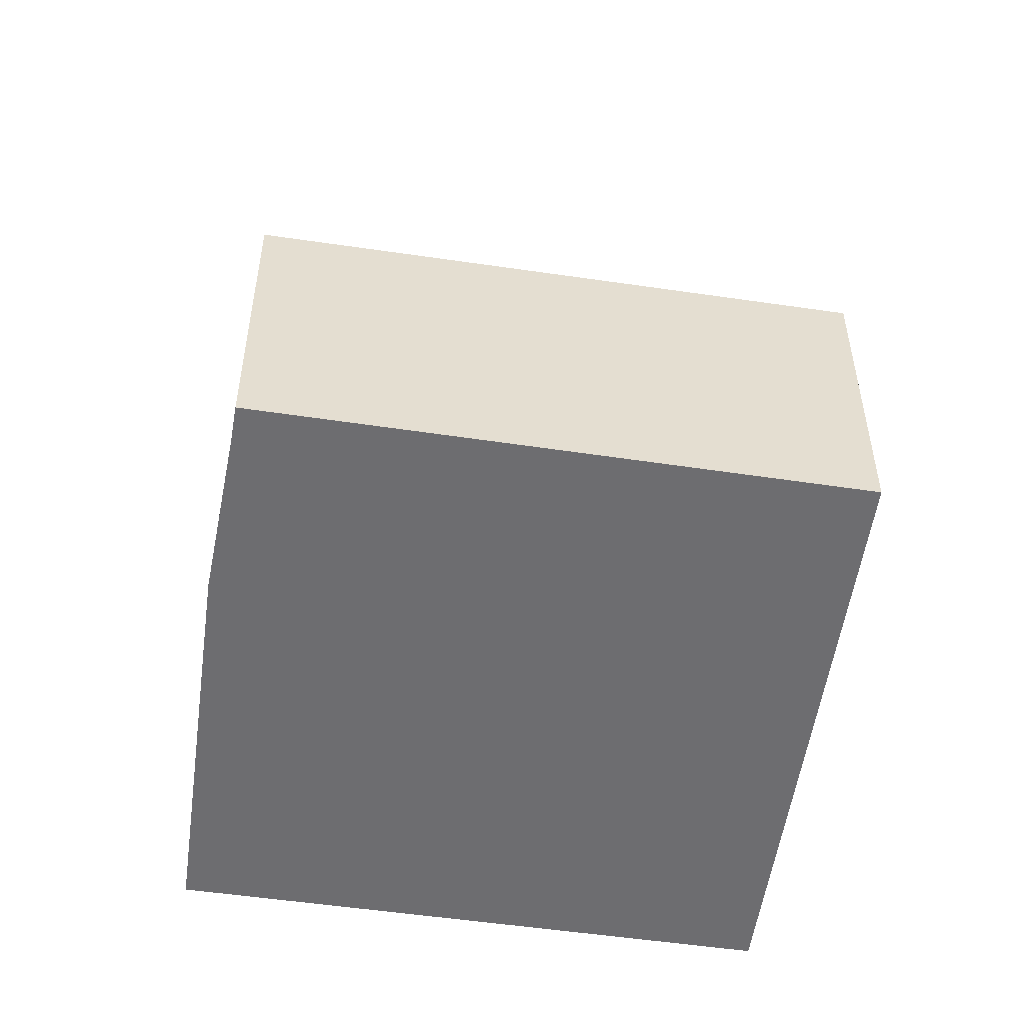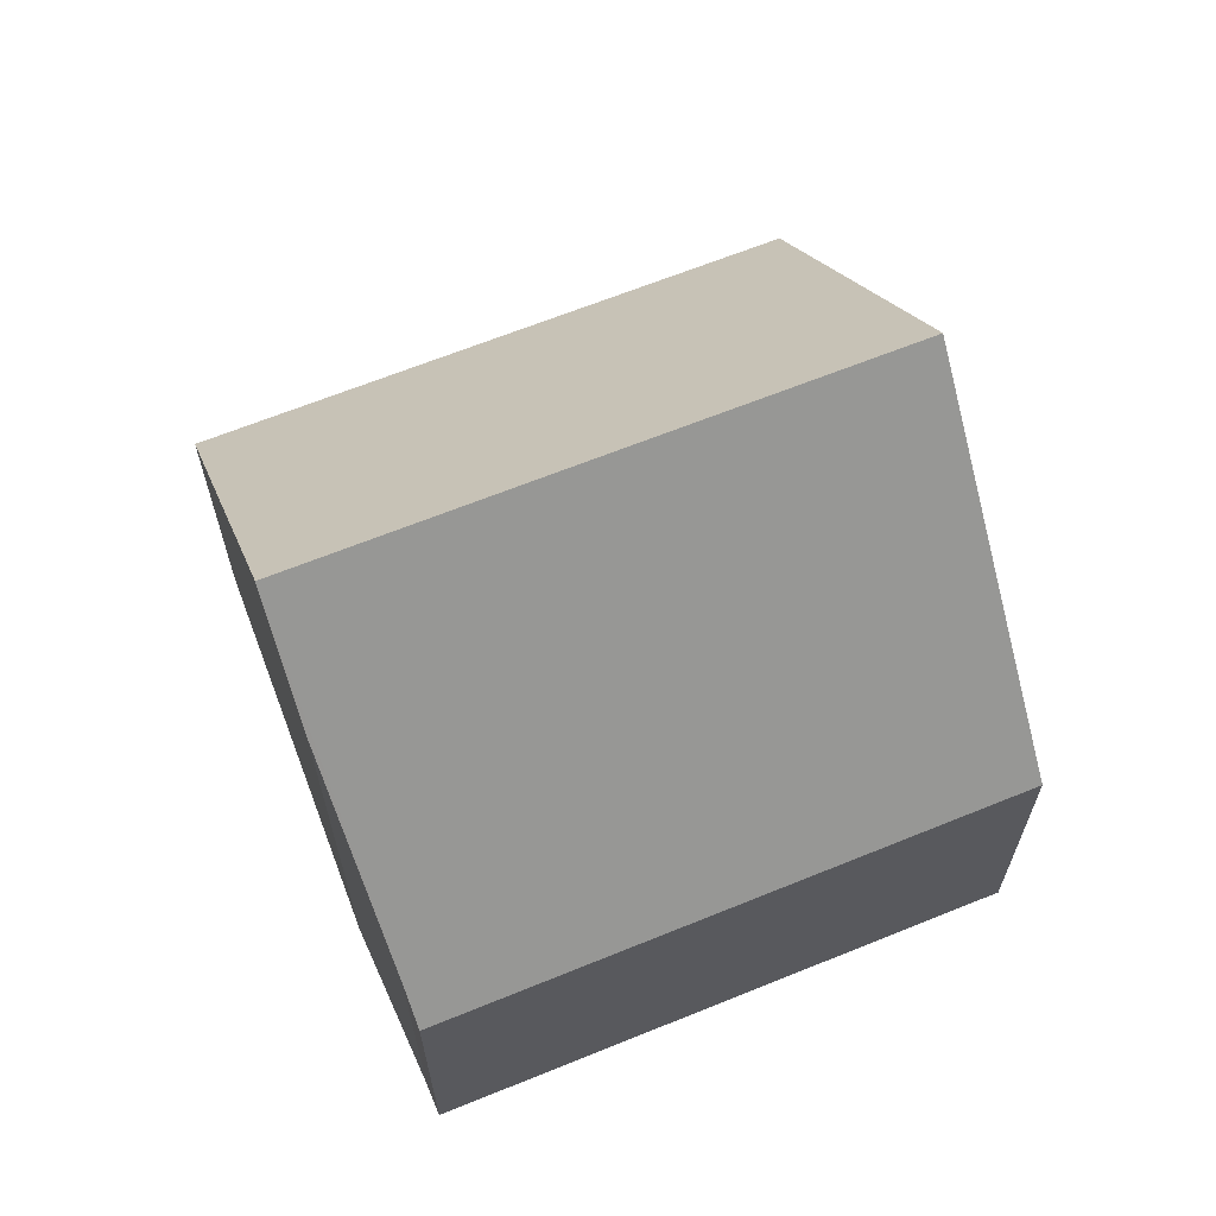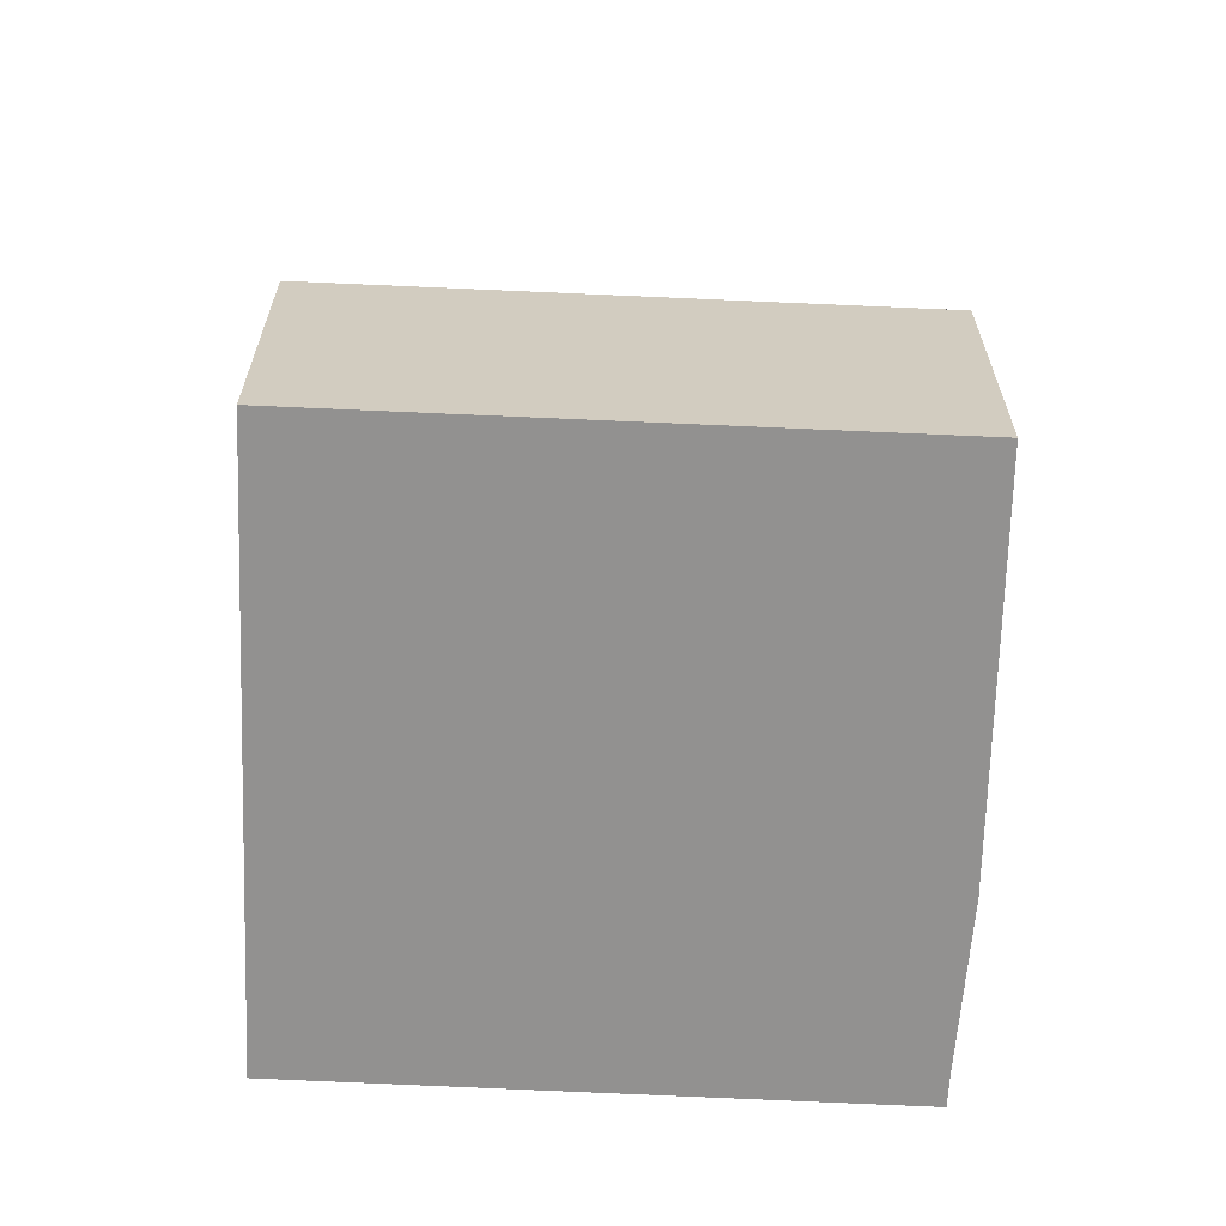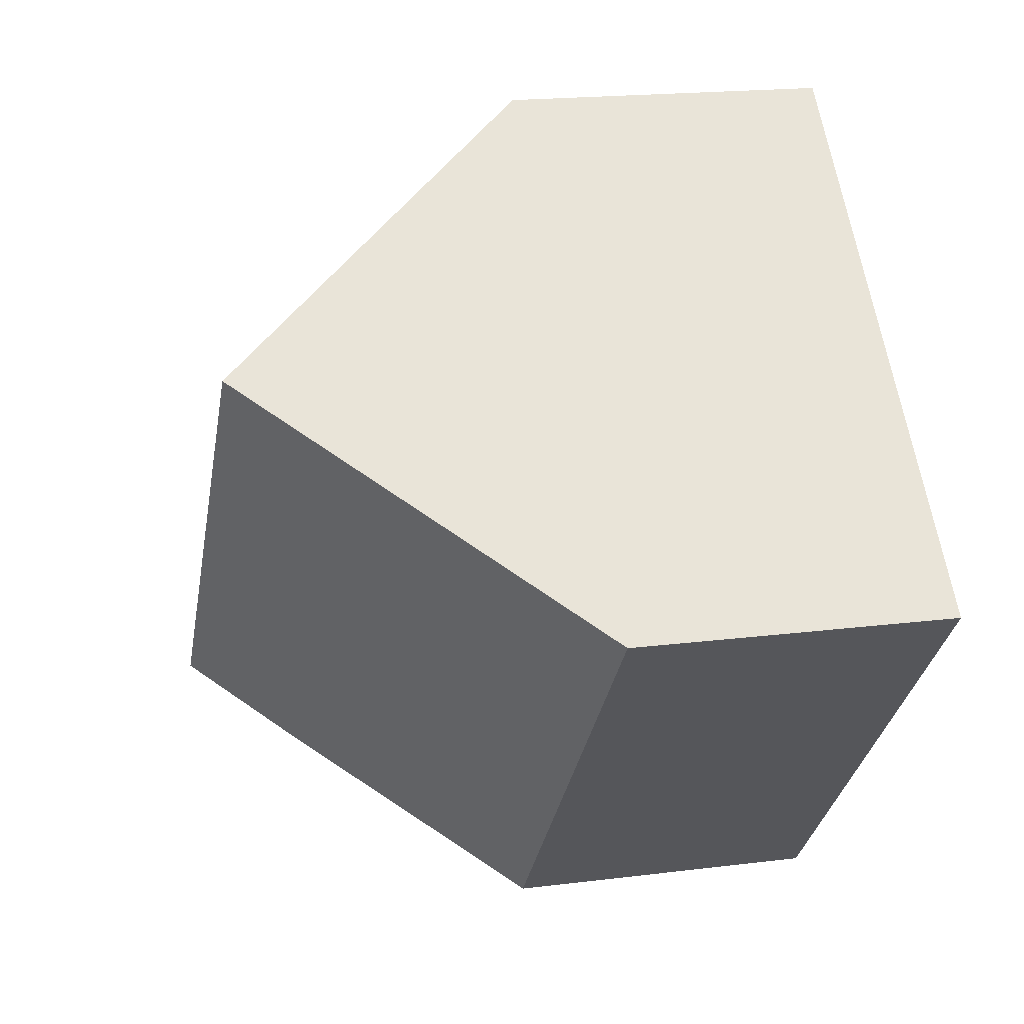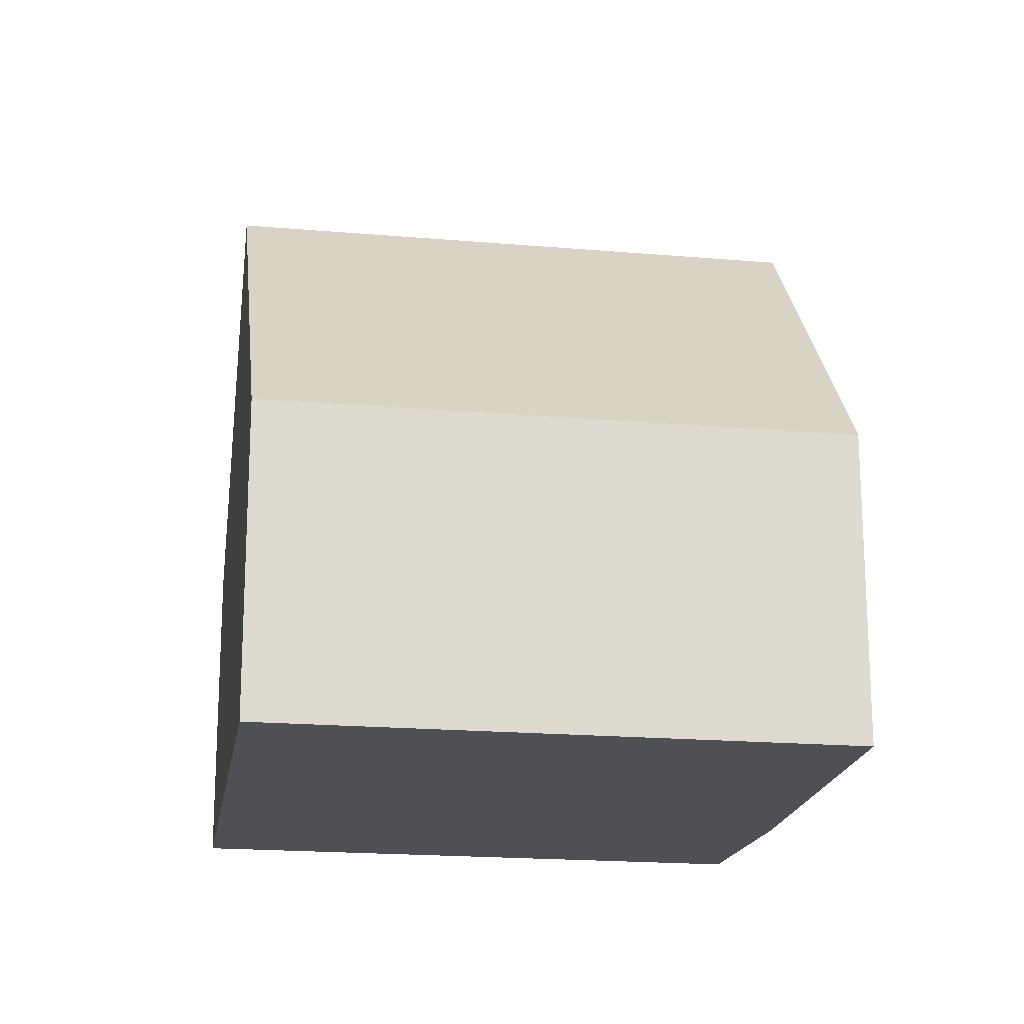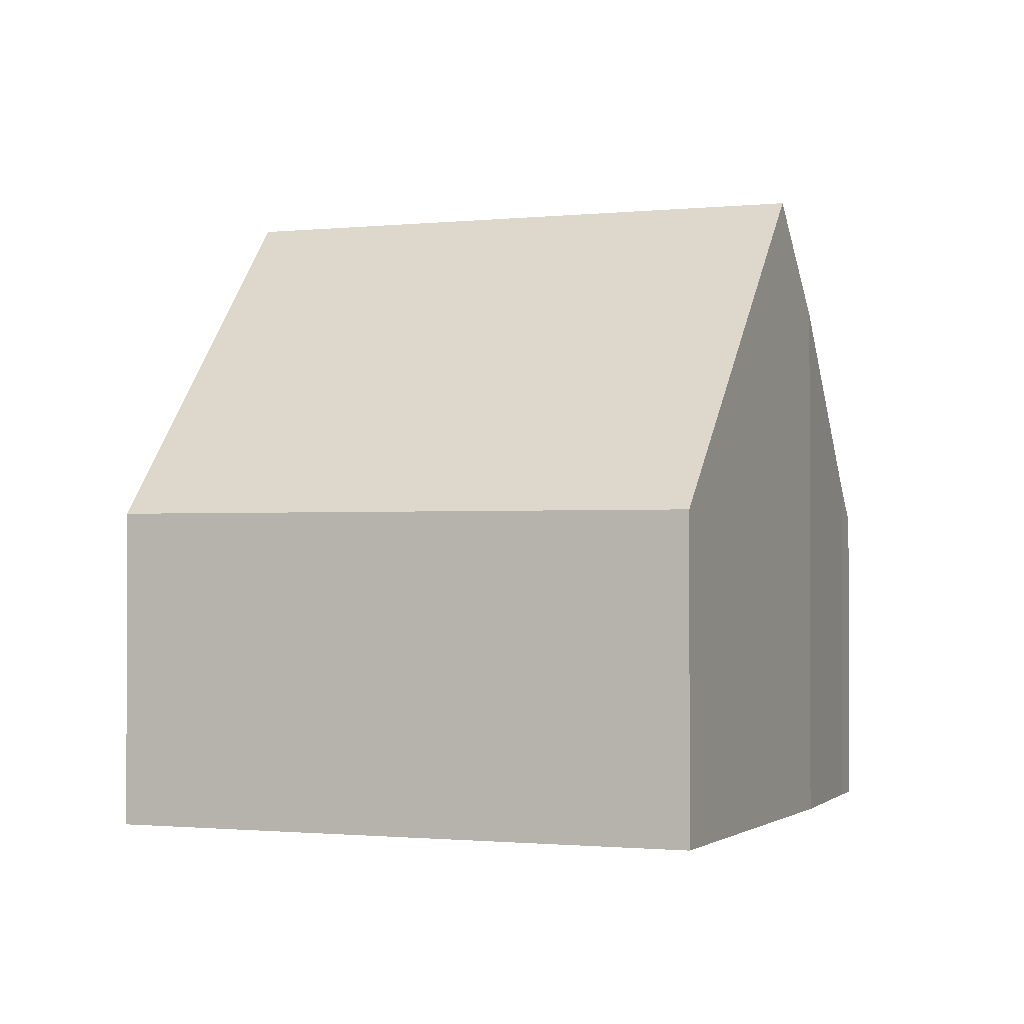
<metadata>
{"format":"obj","ext":"obj","renderer":"f3d","projection":"perspective","resolution":1024,"background":"white","views":[{"elev":-54.1,"azim":-141.4,"up":"+Y"},{"elev":66.8,"azim":-154.5,"up":"+Y"},{"elev":-66.1,"azim":44.8,"up":"+Y"},{"elev":18.9,"azim":-103.5,"up":"+Z"},{"elev":-18.9,"azim":38.0,"up":"+Y"},{"elev":-1.1,"azim":69.1,"up":"+Y"}]}
</metadata>
<code>
v  3.54 10.27 3.303
v  6.424 5.028 -7.045
v  0 5.075 3.108e-16
v  6.834 5.617 -6.68
v  10.08 10.27 -3.804
v  8.923 8.546 -4.916
v  13.59 5.053 -0.434
v  7.095 5.053 6.621
v  6.834 4.09e-16 -6.68
v  6.424 4.314e-16 -7.045
v  13.59 2.657e-17 -0.434
v  8.923 3.01e-16 -4.916
v  10.08 2.329e-16 -3.804
v  0 0 0
v  3.54 -2.023e-16 3.303
v  7.095 -4.054e-16 6.621
g defaultobject
f 1 2 3
f 2 1 4
f 4 1 5
f 4 5 6
f 7 1 8
f 1 7 5
f 9 2 4
f 2 9 10
f 7 6 5
f 6 7 11
f 6 11 12
f 12 11 13
f 12 4 6
f 4 12 9
f 2 14 3
f 14 2 10
f 3 8 1
f 8 3 14
f 8 14 15
f 8 15 16
f 16 7 8
f 7 16 11
f 15 11 16
f 11 15 14
f 11 14 10
f 11 10 9
f 11 9 13
f 13 9 12

</code>
